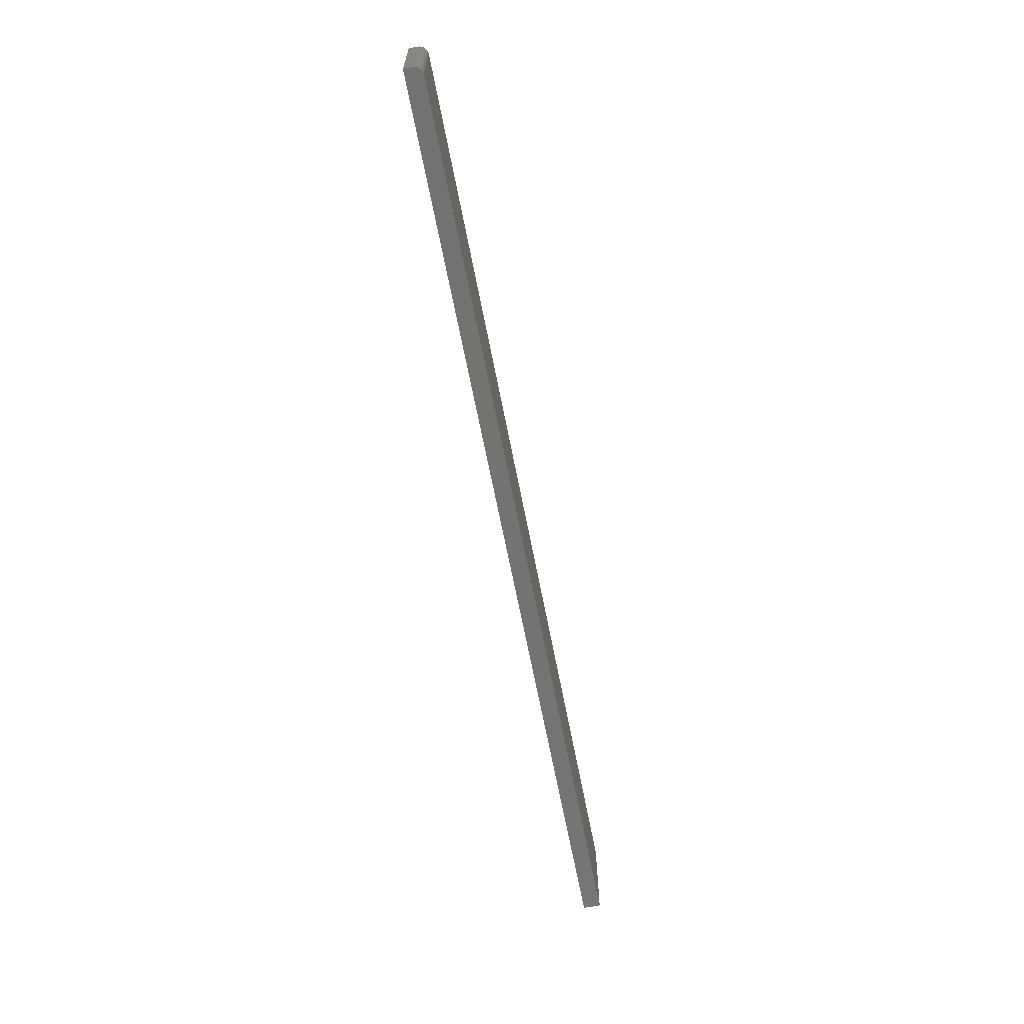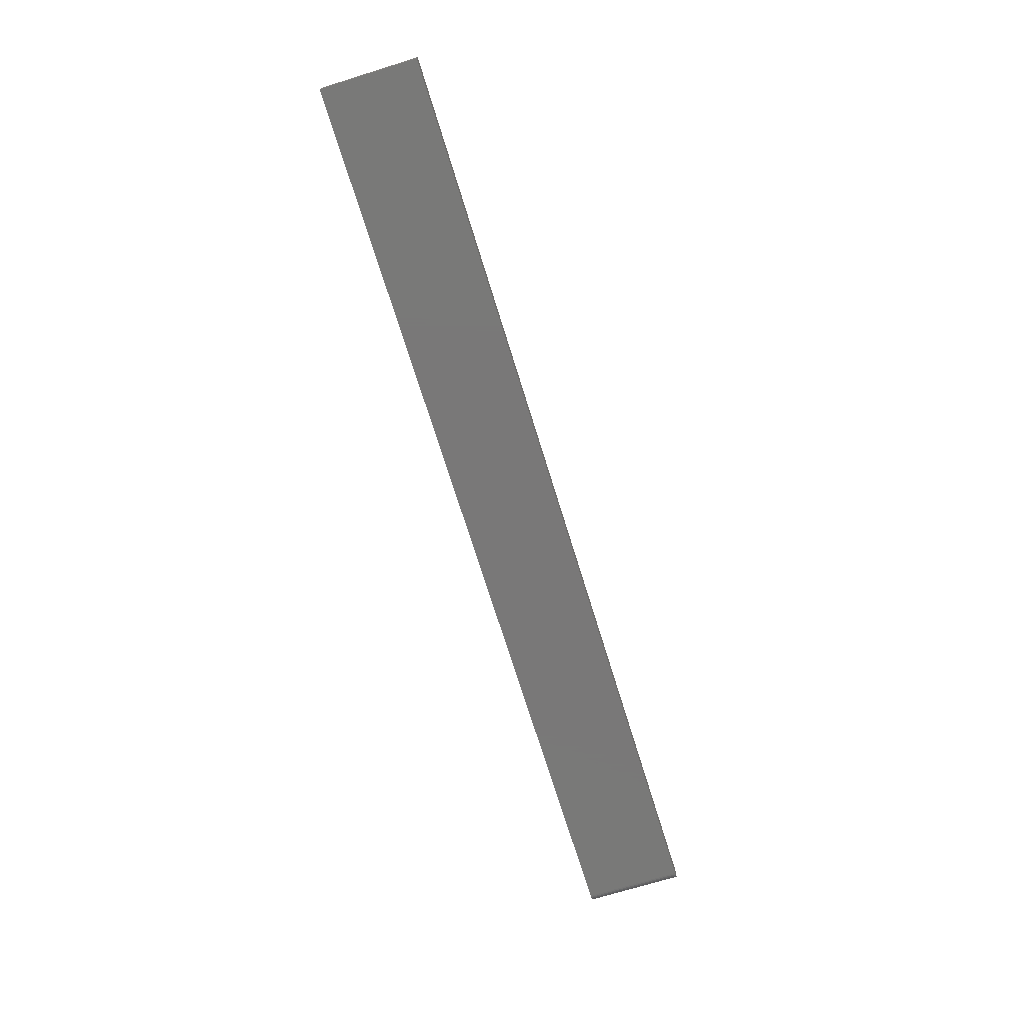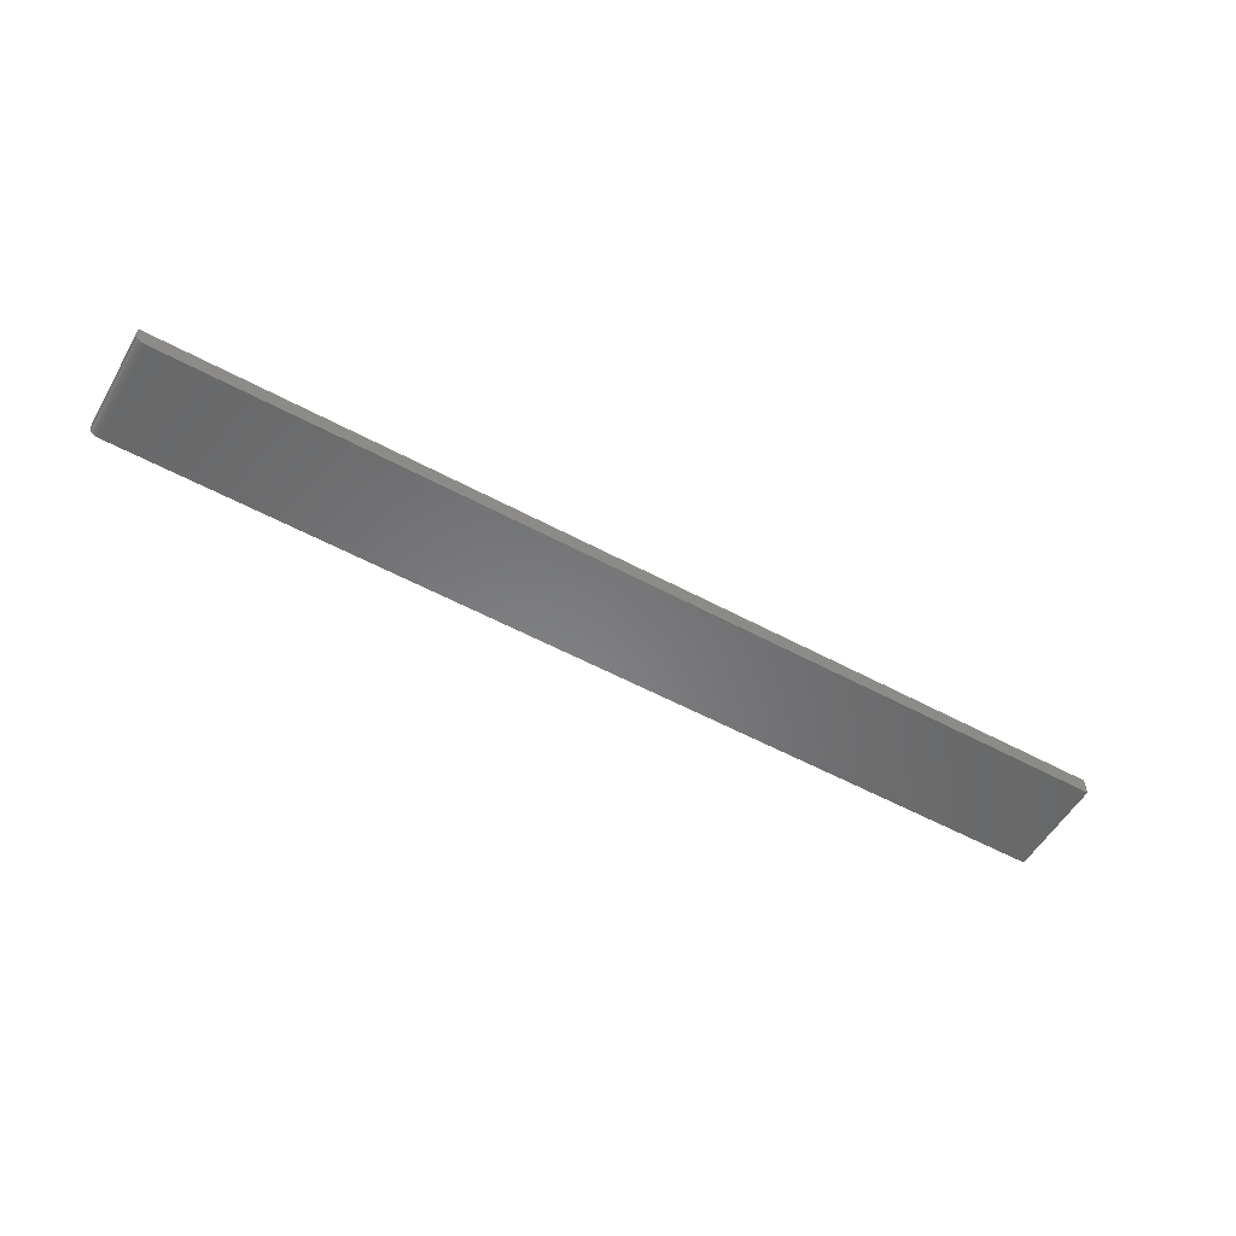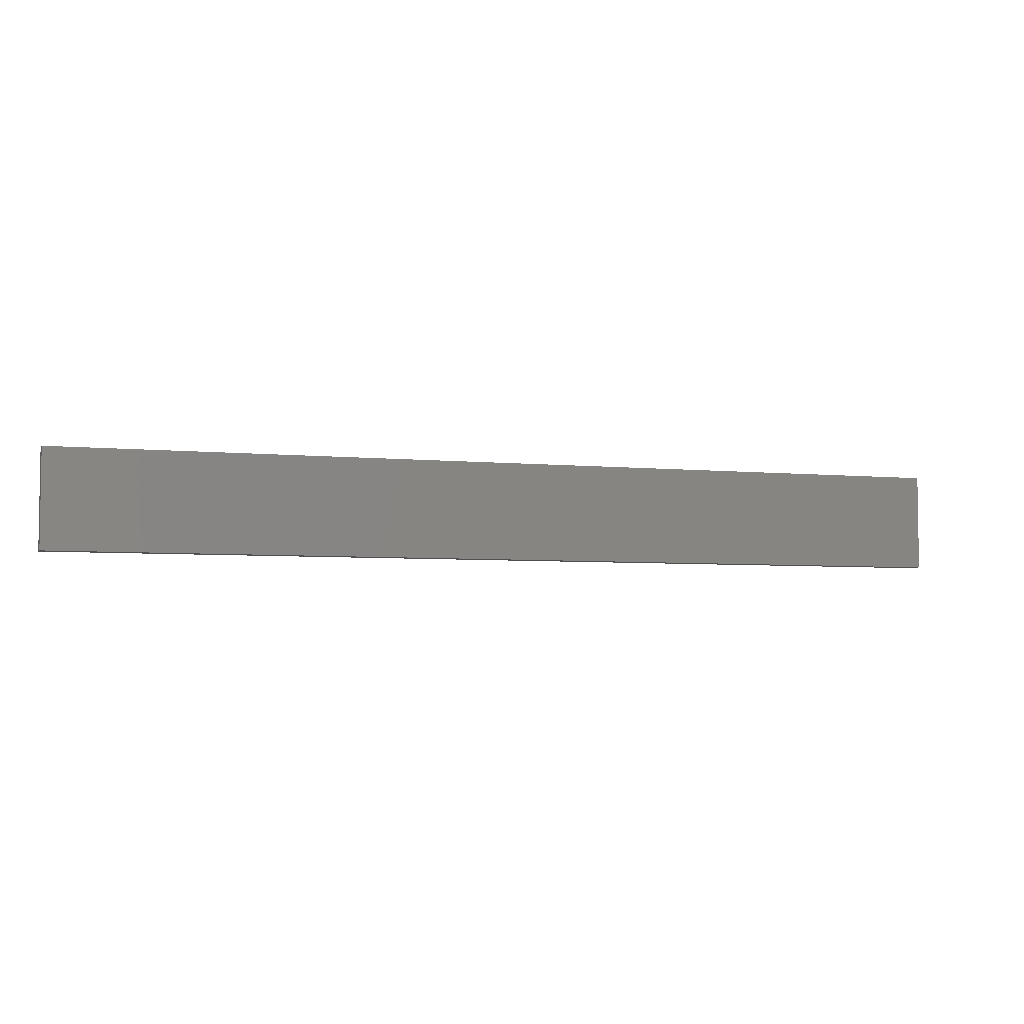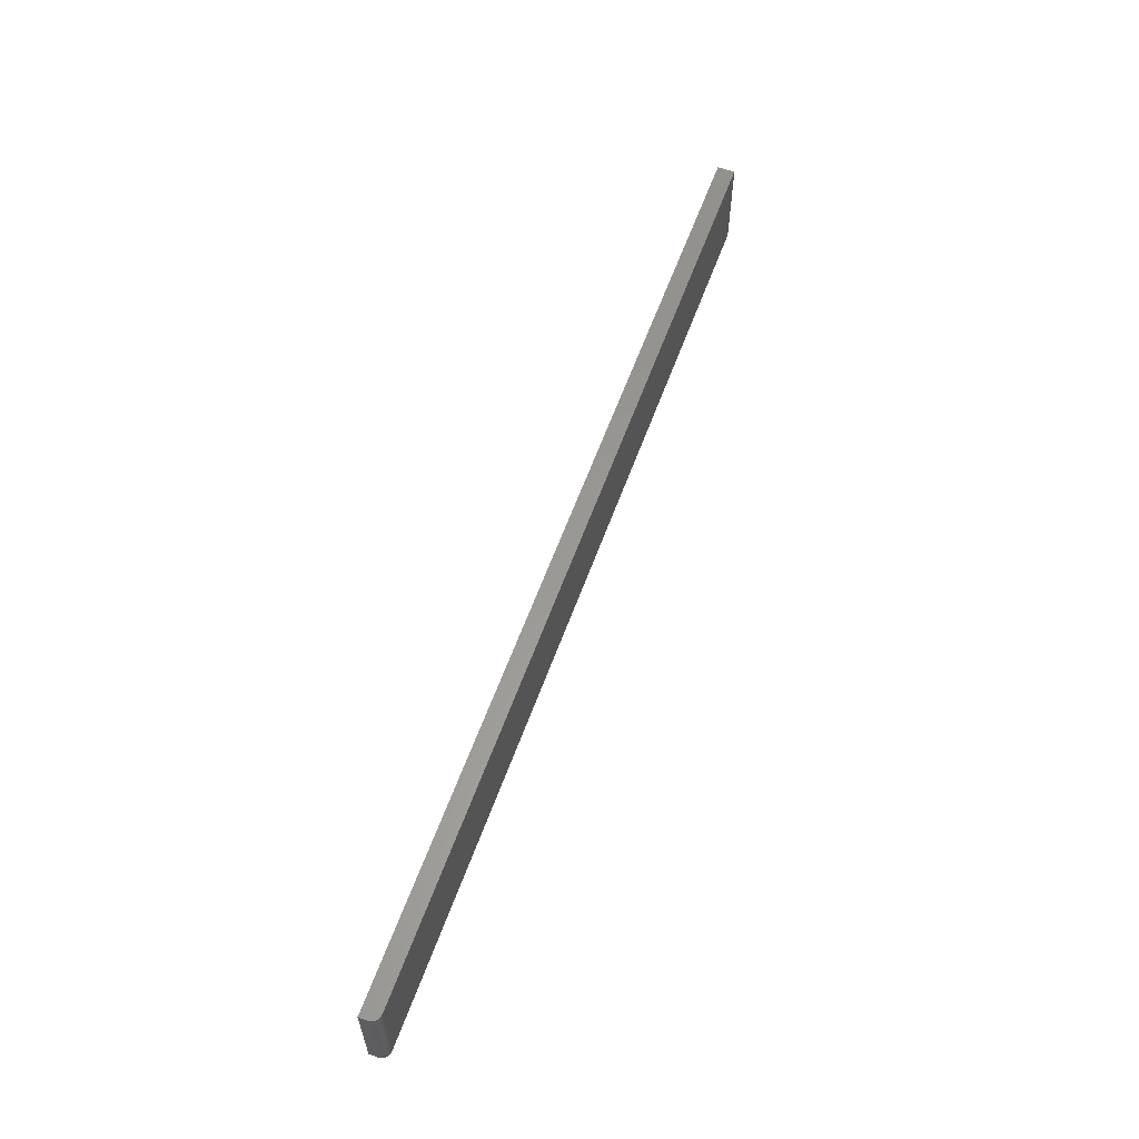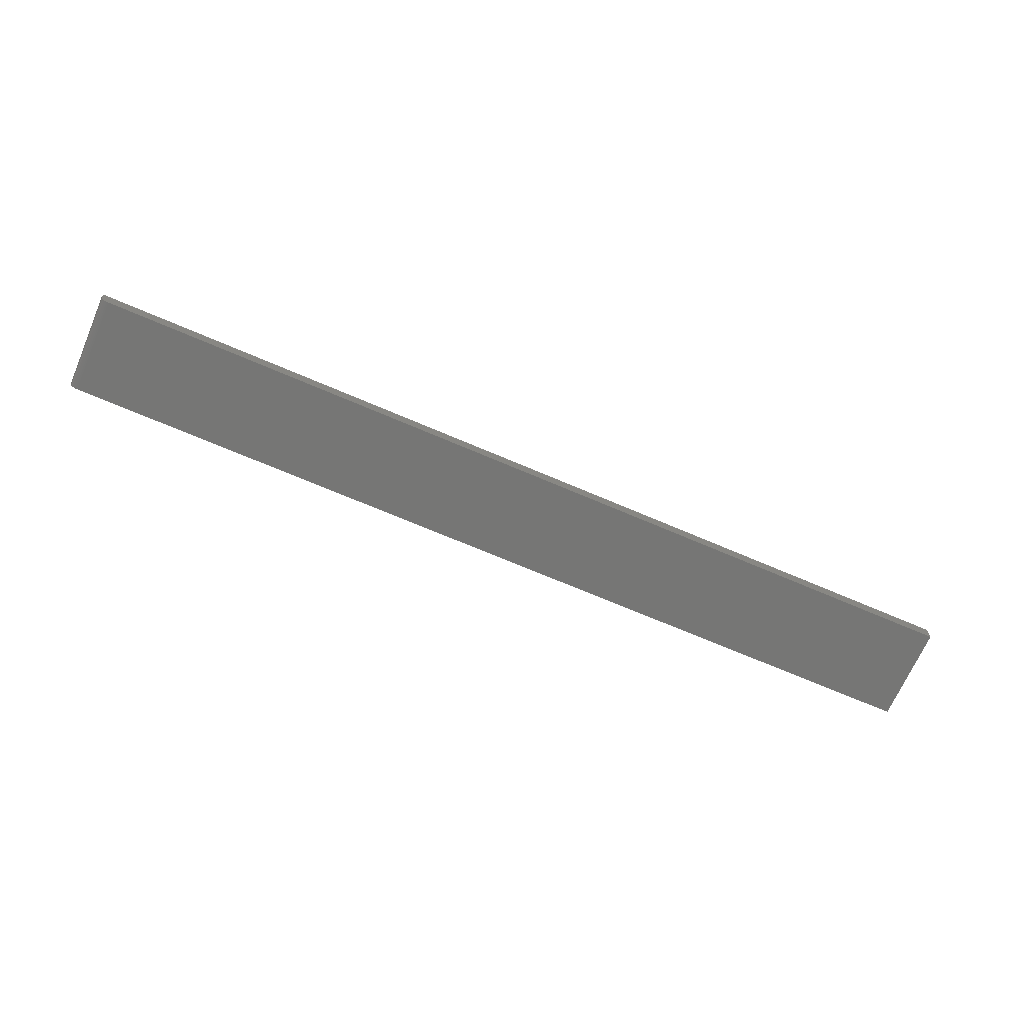
<metadata>
{"format":"stl","ext":"stl","renderer":"f3d","projection":"perspective","resolution":1024,"background":"white","views":[{"elev":-65.0,"azim":100.9,"up":"+Y"},{"elev":-71.4,"azim":-72.8,"up":"+Z"},{"elev":-54.8,"azim":150.2,"up":"+Z"},{"elev":-4.9,"azim":-18.2,"up":"+Y"},{"elev":59.6,"azim":109.8,"up":"+Y"},{"elev":-68.5,"azim":156.6,"up":"+Z"}]}
</metadata>
<code>
# stl→obj: 24 verts, 44 faces
v -0.08594 -0.03906 0
v -0.08594 0.04893 0
v 0.7422 -0.03906 0
v 0.7422 0.04893 0
v 0.7465 0.04893 0.001317
v 0.7437 0.04893 0.0001501
v 0.7452 0.04893 0.0005947
v 0.7487 0.04893 0.003472
v 0.75 0.04893 0.01562
v 0.75 0.04893 0.007812
v 0.7498 0.04893 0.006288
v 0.7494 0.04893 0.004823
v -0.08594 0.04893 0.01562
v 0.7477 0.04893 0.002288
v 0.75 -0.03906 0.01562
v 0.75 -0.03906 0.007812
v -0.08594 -0.03906 0.01562
v 0.7437 -0.03906 0.0001501
v 0.7452 -0.03906 0.0005947
v 0.7465 -0.03906 0.001317
v 0.7477 -0.03906 0.002288
v 0.7487 -0.03906 0.003472
v 0.7494 -0.03906 0.004823
v 0.7498 -0.03906 0.006288
f 1 2 3
f 3 2 4
f 4 5 6
f 5 7 6
f 8 9 10
f 8 10 11
f 8 11 12
f 13 9 8
f 13 8 14
f 13 14 5
f 13 5 4
f 13 4 2
f 15 16 9
f 9 16 10
f 3 17 1
f 18 19 20
f 18 20 21
f 18 21 22
f 18 22 23
f 18 23 24
f 18 24 16
f 15 17 3
f 15 3 18
f 15 18 16
f 3 4 18
f 18 4 6
f 18 6 19
f 19 6 7
f 19 7 20
f 20 7 5
f 20 5 21
f 21 5 14
f 21 14 22
f 22 14 8
f 22 8 23
f 23 8 12
f 23 12 24
f 24 12 11
f 24 11 16
f 16 11 10
f 17 15 13
f 13 15 9
f 13 2 17
f 17 2 1

</code>
